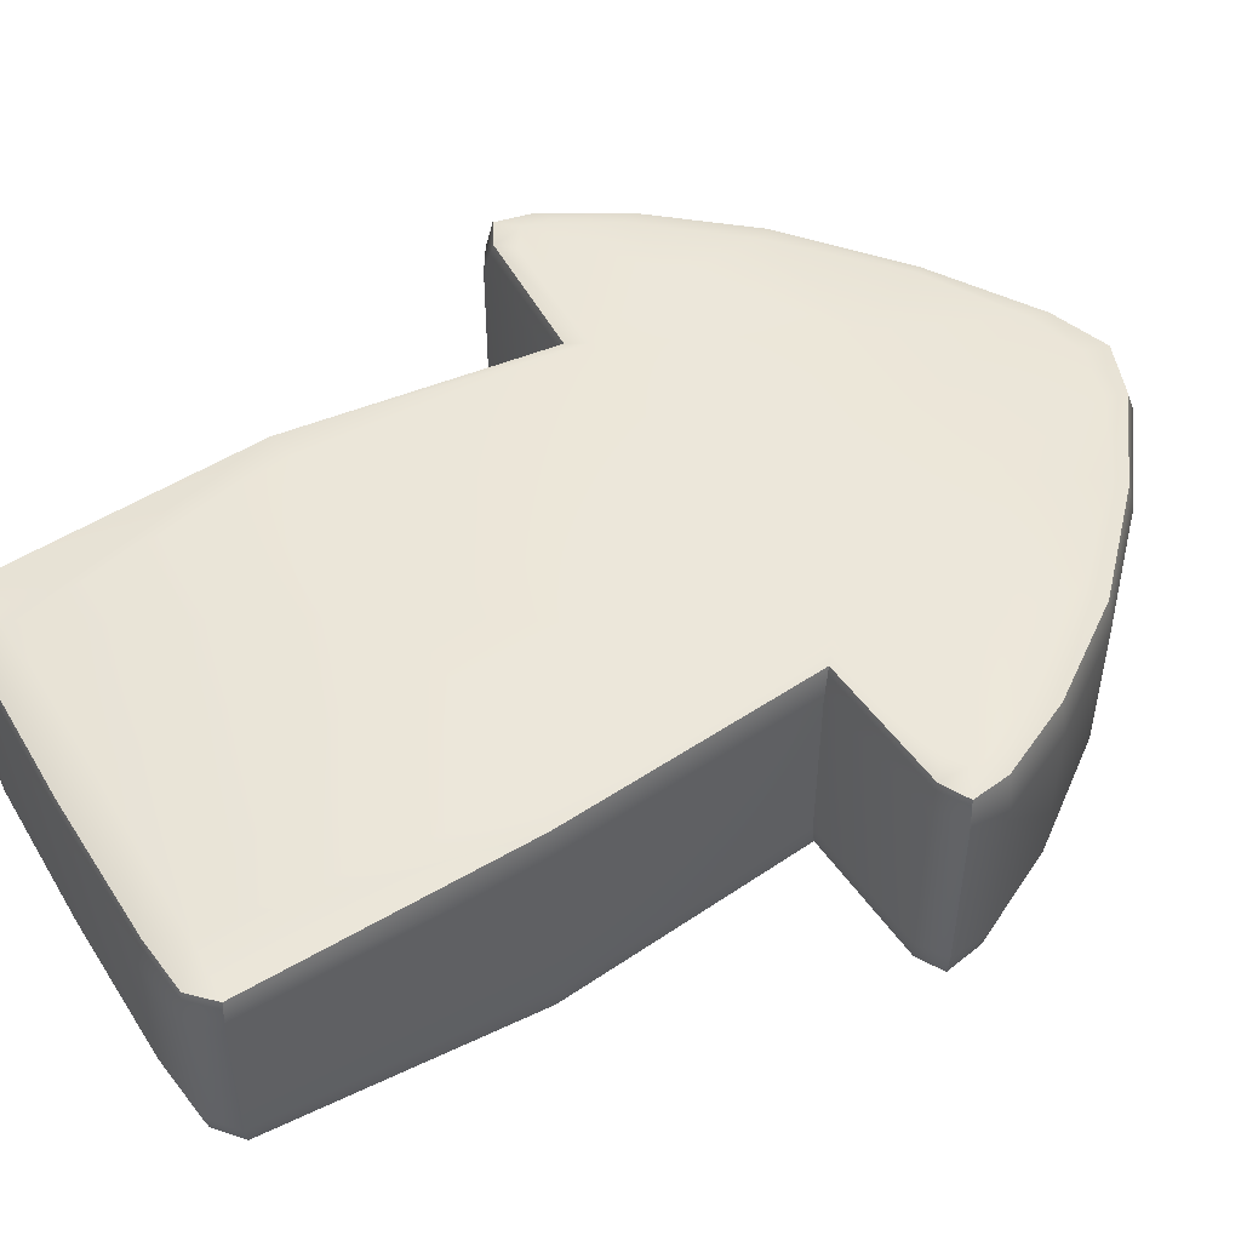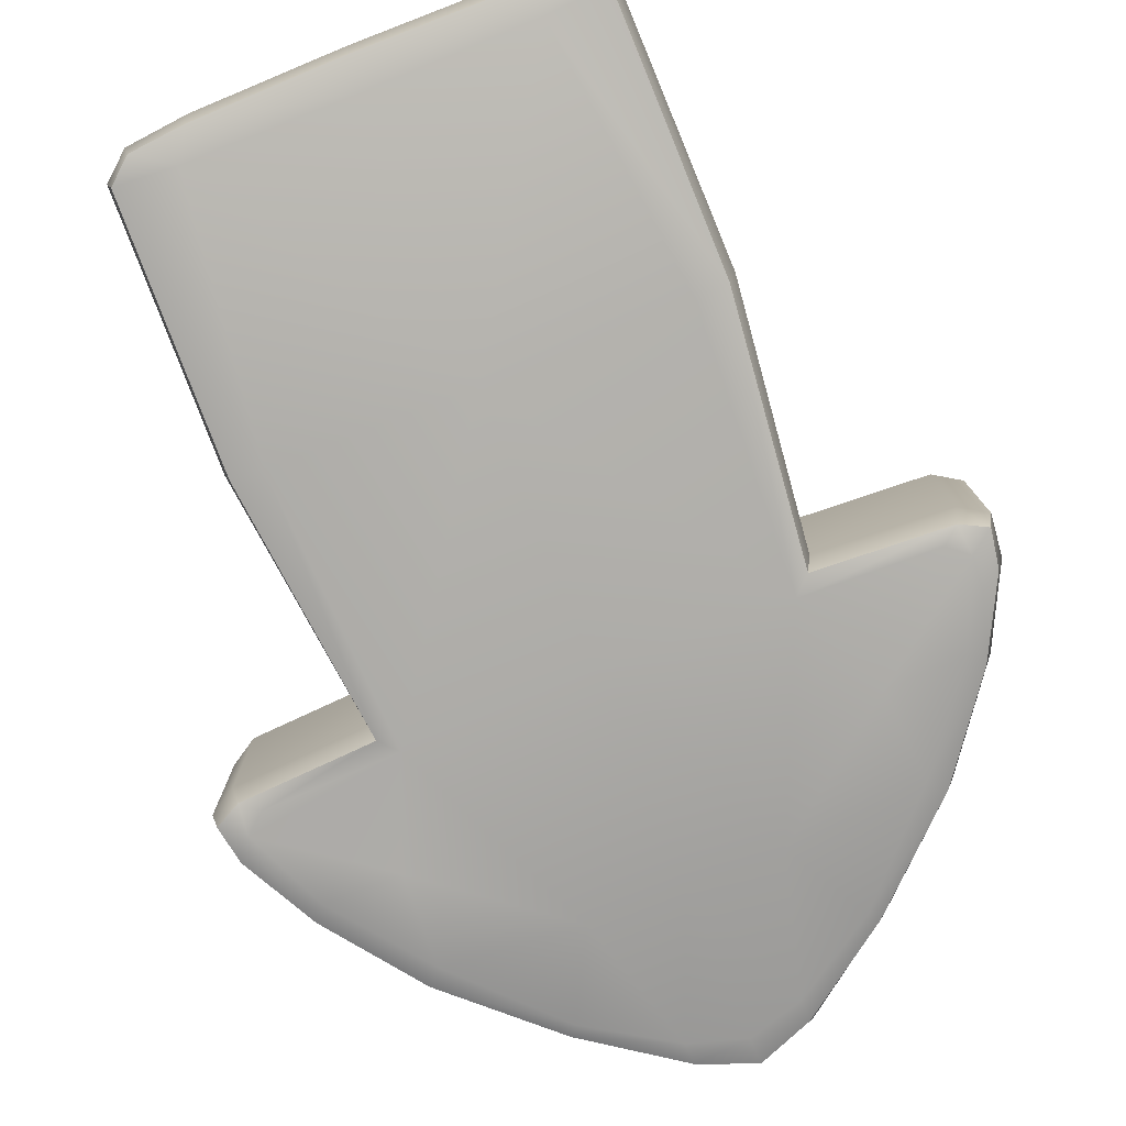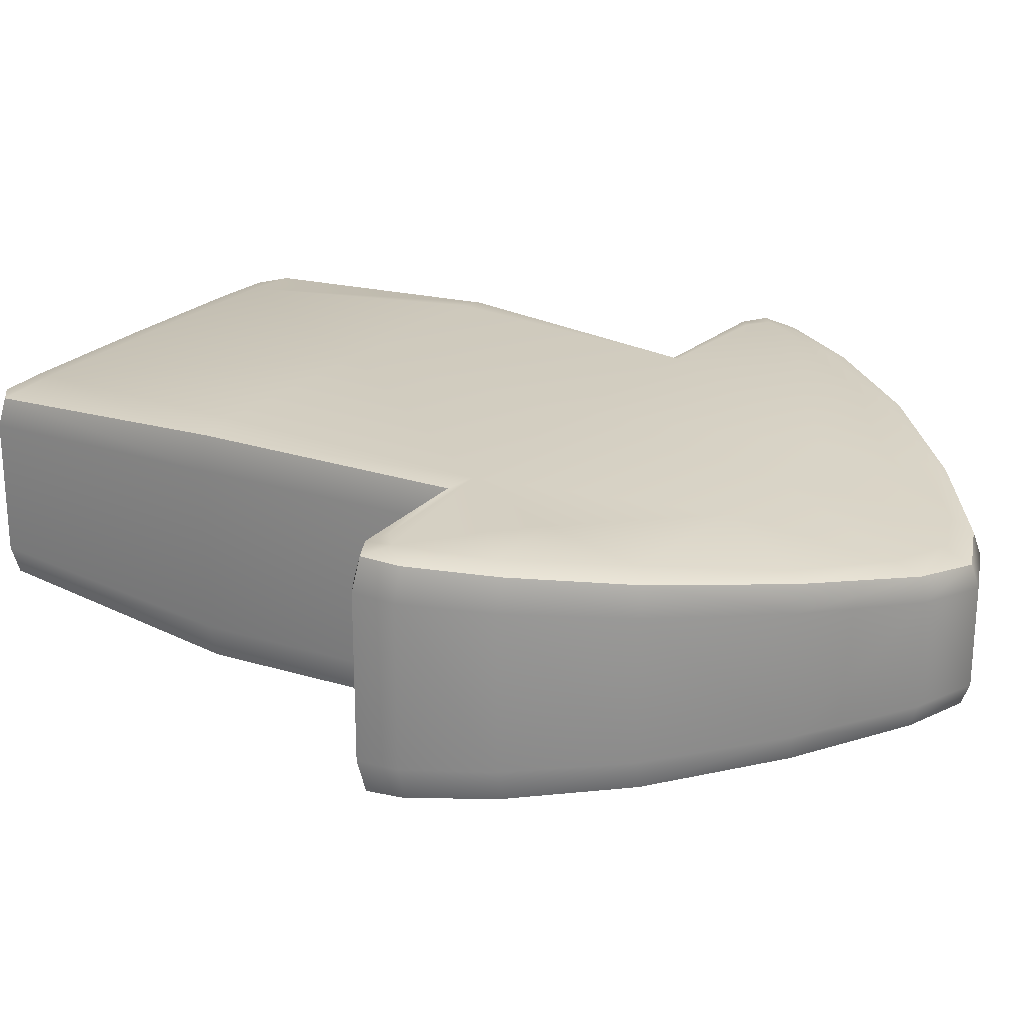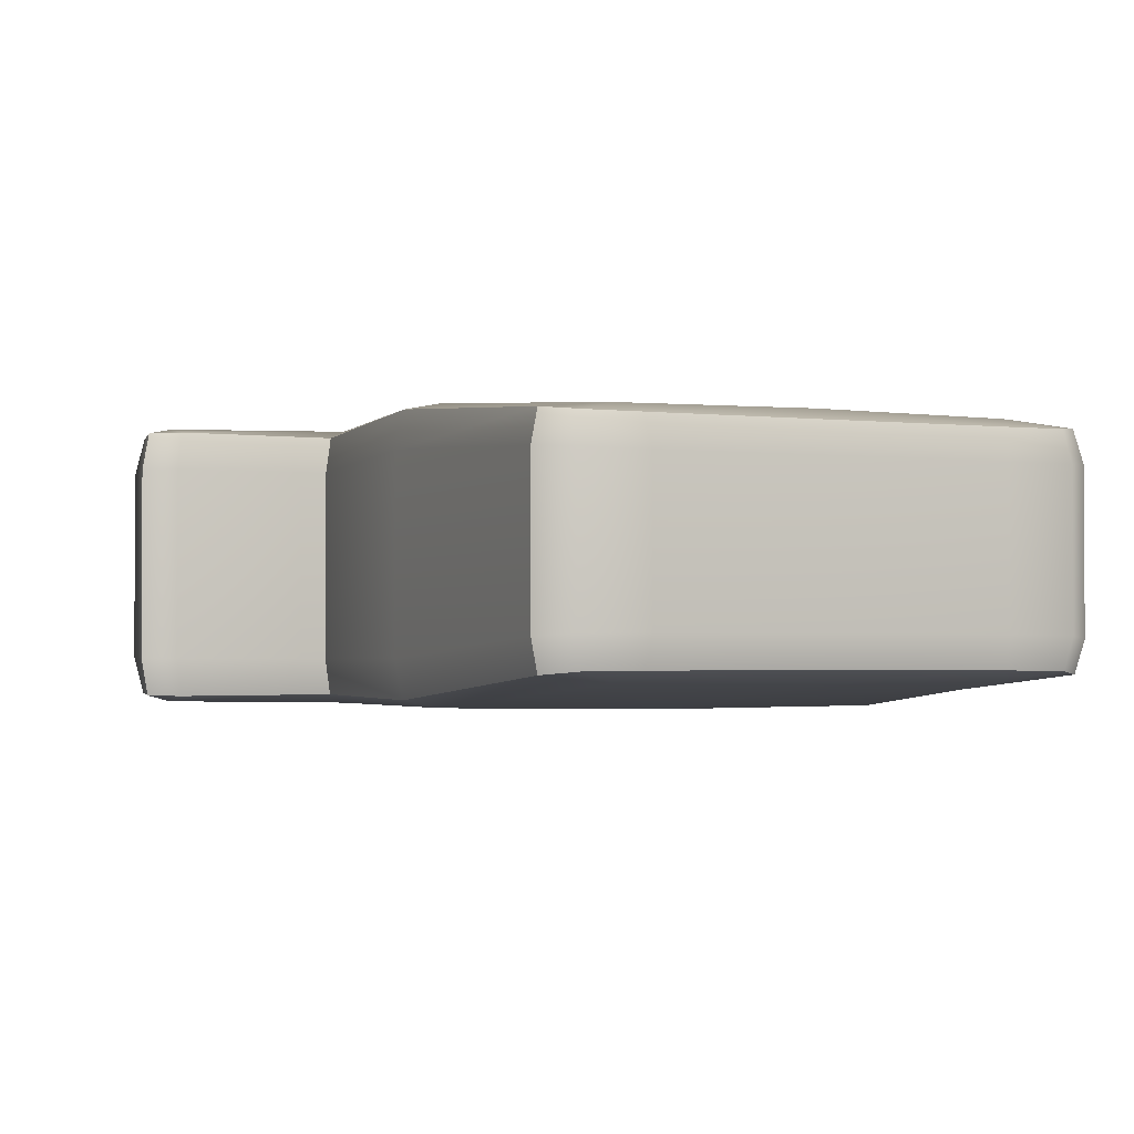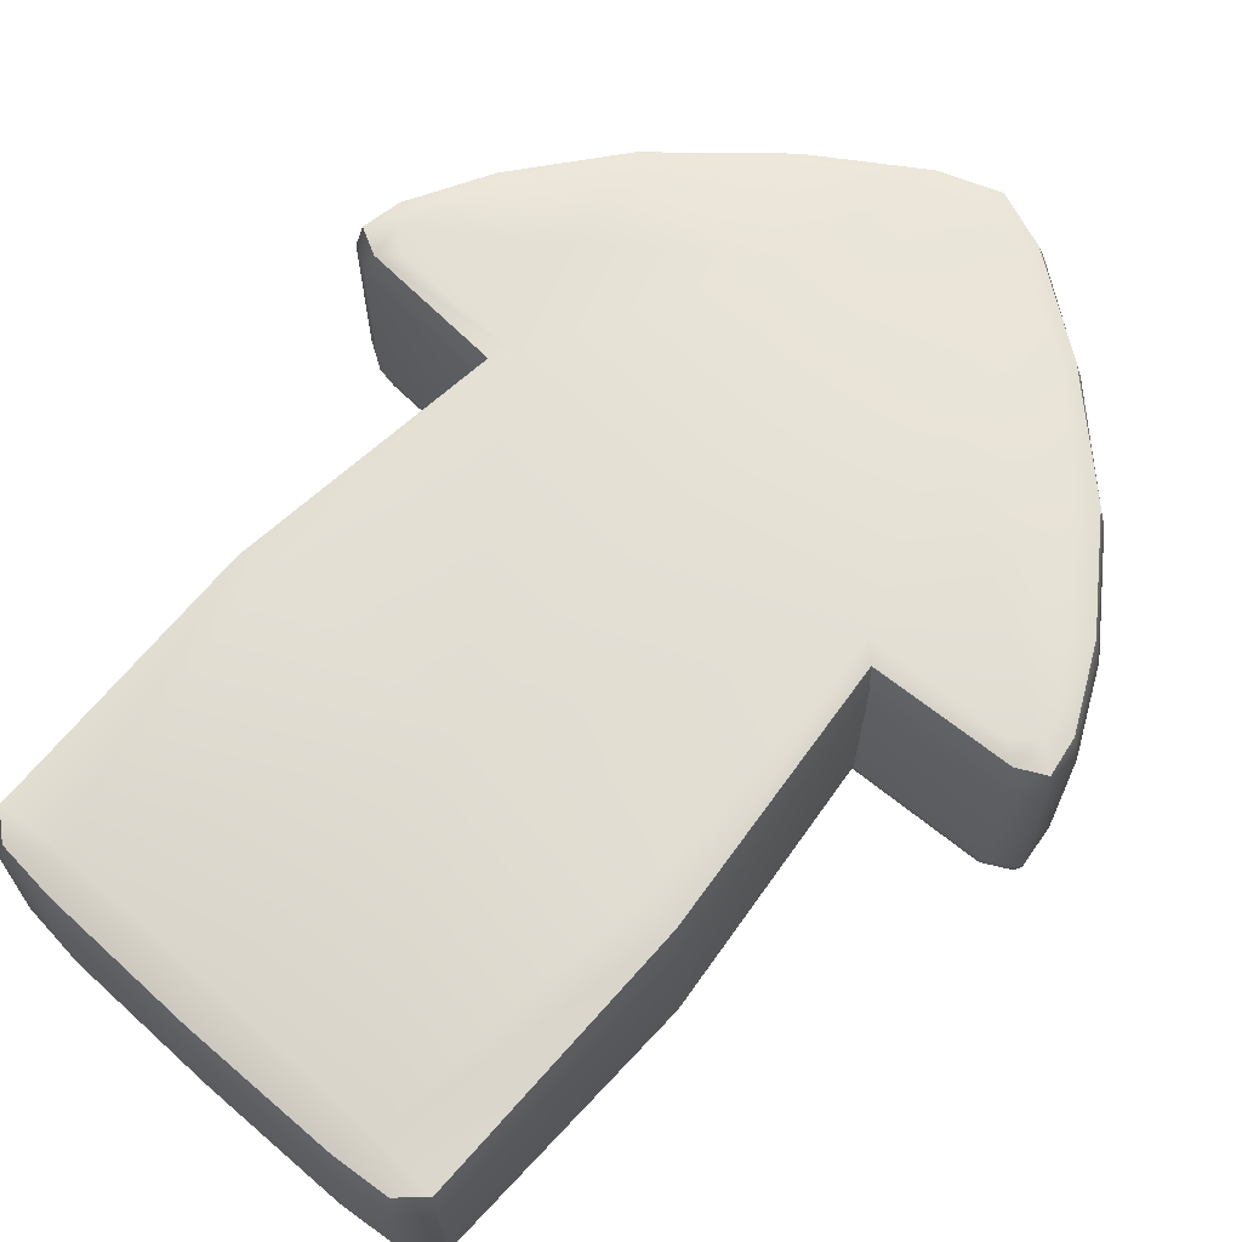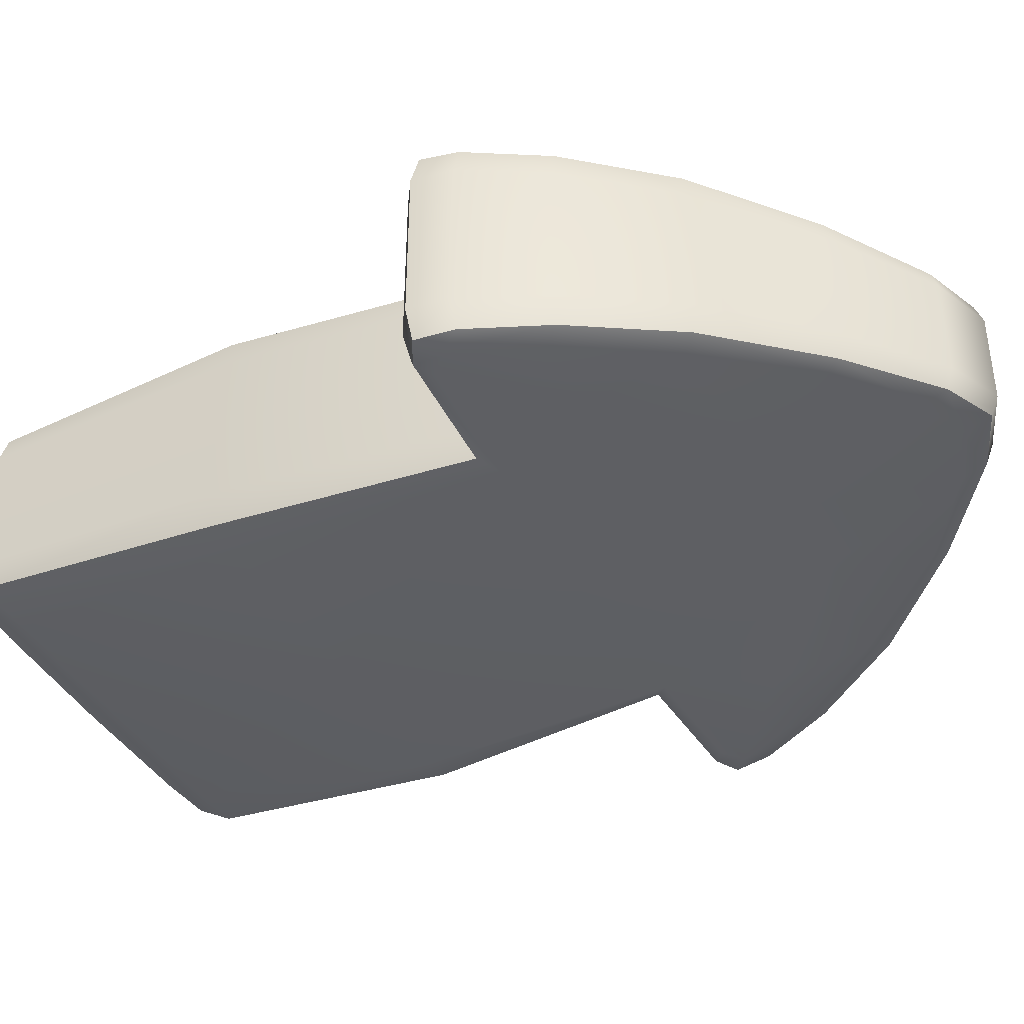
<metadata>
{"format":"obj","ext":"obj","renderer":"f3d","projection":"perspective","resolution":1024,"background":"white","views":[{"elev":50.1,"azim":59.3,"up":"+Y"},{"elev":-78.3,"azim":21.8,"up":"+Y"},{"elev":24.0,"azim":123.6,"up":"+Y"},{"elev":-2.1,"azim":-23.9,"up":"+Y"},{"elev":67.1,"azim":41.7,"up":"+Y"},{"elev":-40.2,"azim":116.5,"up":"+Y"}]}
</metadata>
<code>
g arrow_white
v 1.669e-05 -1.202 18.35
v -2.711 -1.206 18.31
v -2.711 1.206 18.31
v 1.669e-05 1.202 18.35
v 2.711 -1.206 18.31
v 1.669e-05 -1.202 18.35
v 1.669e-05 1.202 18.35
v 2.711 1.206 18.31
v -1.747 -1.949 3.743
v -3.408 -2.254 7.692
v 1.669e-05 -2.288 7.845
v 1.669e-05 -1.949 3.75
v 1.087 0.9553 0.4503
v 1.087 -0.9553 0.4503
v 2.871 -1.116 1.817
v 2.871 1.115 1.817
v 4.727 -1.288 3.647
v 4.727 1.288 3.647
v 6.334 1.525 7.981
v 6.334 -1.525 7.983
v 3.868 -1.522 8.117
v 3.868 1.522 8.117
v 3.868 1.522 8.117
v 3.868 -1.522 8.117
v 4.394 -1.535 12.82
v 4.394 1.535 12.82
v -4.198 2.152 5.742
v -4.965 2.196 6.329
v -5.619 2.115 5.739
v -4.289 1.953 3.962
v -6.263 2.221 7.284
v -3.408 2.254 7.691
v -5.901 2.206 7.592
v -1.087 -0.9553 0.4503
v -1.087 0.9553 0.4503
v -2.871 1.115 1.817
v -2.871 -1.116 1.817
v -4.727 1.288 3.647
v -4.727 -1.288 3.647
v -6.332 -1.525 7.983
v -6.332 1.525 7.981
v -3.865 1.522 8.117
v -3.865 -1.522 8.117
v -3.865 -1.522 8.117
v -3.865 1.522 8.117
v -4.394 1.535 12.82
v -4.394 -1.535 12.82
v 2.738 -1.708 18.18
v 3.063 -1.878 17.63
v 1.669e-05 -1.913 17.6
v 1.669e-05 -1.702 18.22
v 4.33 1.257 17.77
v 4.33 -1.257 17.77
v -2.738 1.708 18.18
v -3.063 1.877 17.63
v 1.669e-05 1.913 17.6
v 1.669e-05 1.703 18.22
v 3.063 1.877 17.63
v 1.669e-05 2.312 12.74
v 3.639 2.272 12.75
v -4.33 -1.257 17.77
v -4.33 1.257 17.77
v 6.031 1.414 5.455
v 6.031 -1.414 5.455
v 6.745 1.487 6.904
v 6.745 -1.487 6.904
v -6.031 -1.414 5.455
v -6.031 1.414 5.455
v -6.745 -1.487 6.904
v -6.745 1.487 6.904
v 3.845 -1.217 18.2
v 3.845 1.217 18.2
v 4.33 -1.257 17.77
v 4.33 1.257 17.77
v -3.845 1.217 18.2
v -3.845 -1.217 18.2
v -4.33 1.257 17.77
v -4.33 -1.257 17.77
v 1.669e-05 -0.8957 -1.669e-05
v 1.669e-05 0.8961 -1.669e-05
v 1.669e-05 -0.8957 -1.669e-05
v 1.669e-05 0.8961 -1.669e-05
v 6.831 -1.515 7.667
v 6.831 1.515 7.667
v 6.831 -1.515 7.667
v 6.831 1.515 7.667
v -6.831 1.515 7.667
v -6.831 -1.515 7.667
v -6.831 1.515 7.667
v -6.831 -1.515 7.667
v 1.669e-05 -1.702 18.22
v -2.738 -1.708 18.18
v -2.738 -1.708 18.18
v -3.063 -1.878 17.63
v 1.669e-05 -1.702 18.22
v 2.738 -1.708 18.18
v 1.669e-05 1.703 18.22
v 2.738 1.708 18.18
v 2.738 1.708 18.18
v 1.669e-05 1.703 18.22
v -2.738 1.708 18.18
v 2.769 -1.575 1.892
v 1.034 -1.362 0.5802
v 1.048 -1.522 1.052
v 2.607 -1.694 2.107
v 1.034 -1.362 0.5802
v 2.769 -1.575 1.892
v 4.586 -1.807 3.667
v 4.289 -1.953 3.962
v 4.586 -1.807 3.667
v -2.607 -1.694 2.107
v -2.769 -1.575 1.892
v -4.586 -1.807 3.667
v -4.289 -1.953 3.962
v -4.586 -1.807 3.667
v -2.769 -1.575 1.892
v -1.034 -1.362 0.5802
v -1.048 -1.522 1.052
v -1.034 -1.362 0.5802
v 3.736 -2.111 7.977
v 4.243 -2.152 12.79
v -3.734 -2.111 7.977
v -4.243 -2.152 12.79
v -3.639 -2.272 12.75
v -3.734 -2.111 7.977
v -4.243 -2.152 12.79
v 2.769 1.575 1.892
v 1.034 1.362 0.5802
v 2.769 1.575 1.892
v 2.607 1.694 2.107
v 1.048 1.522 1.052
v 1.034 1.362 0.5802
v 4.586 1.807 3.667
v 4.289 1.953 3.962
v 4.586 1.807 3.667
v 6.22 2.131 7.84
v 3.736 2.111 7.977
v 5.902 2.206 7.592
v 6.22 2.131 7.84
v 3.736 2.111 7.977
v 3.409 2.254 7.691
v 3.409 -2.254 7.692
v 3.736 -2.111 7.977
v 6.22 -2.132 7.845
v 5.902 -2.207 7.598
v 4.243 2.152 12.79
v 3.736 2.111 7.977
v -2.769 1.575 1.892
v -1.034 1.362 0.5802
v -1.048 1.522 1.052
v -2.607 1.694 2.107
v -1.034 1.362 0.5802
v -2.769 1.575 1.892
v -4.586 1.807 3.667
v -4.586 1.807 3.667
v -3.734 2.111 7.977
v -4.243 2.152 12.79
v -6.218 -2.132 7.845
v -3.734 -2.111 7.977
v -5.901 -2.207 7.598
v -6.218 -2.132 7.845
v -3.734 2.111 7.977
v -6.218 2.131 7.84
v 4.243 -2.152 12.79
v 3.639 -2.272 12.75
v 4.2 -1.771 17.7
v 4.2 -1.771 17.7
v -4.2 -1.771 17.7
v -4.2 -1.771 17.7
v 4.2 1.771 17.7
v 4.243 2.152 12.79
v 4.2 1.771 17.7
v -4.243 2.152 12.79
v -3.639 2.272 12.75
v -4.2 1.771 17.7
v -4.2 1.771 17.7
v -5.87 -1.982 5.456
v -6.585 -2.083 6.886
v -6.222 -2.154 6.67
v -5.619 -2.115 5.74
v -6.585 -2.083 6.886
v -5.87 -1.982 5.456
v 5.87 1.982 5.456
v 5.87 1.982 5.456
v 5.619 2.115 5.739
v 6.585 2.083 6.886
v 6.222 2.154 6.667
v 6.585 2.083 6.886
v 5.87 -1.982 5.456
v 6.585 -2.083 6.886
v 5.87 -1.982 5.456
v 5.619 -2.115 5.74
v 6.222 -2.154 6.67
v 6.585 -2.083 6.886
v -5.87 1.982 5.456
v -6.585 2.083 6.886
v -5.87 1.982 5.456
v -6.222 2.154 6.667
v -6.585 2.083 6.886
v 1.669e-05 -1.283 0.1475
v 1.669e-05 -1.459 0.7043
v 1.669e-05 -1.283 0.1475
v 1.669e-05 -1.283 0.1475
v 1.669e-05 1.283 0.1475
v 1.669e-05 1.459 0.7043
v 1.669e-05 1.283 0.1475
v 1.669e-05 1.283 0.1475
v -3.758 -1.721 18.09
v -3.758 -1.721 18.09
v -4.2 -1.771 17.7
v 3.758 -1.721 18.09
v 3.758 -1.721 18.09
v 4.2 -1.771 17.7
v -3.758 1.721 18.09
v -3.758 1.721 18.09
v -4.2 1.771 17.7
v 3.758 1.721 18.09
v 3.758 1.721 18.09
v 4.2 1.771 17.7
v -6.701 -2.12 7.591
v -6.263 -2.221 7.289
v -6.701 -2.12 7.591
v -6.701 -2.12 7.591
v 6.701 -2.12 7.591
v 6.22 -2.132 7.845
v 6.263 -2.221 7.289
v 6.701 -2.12 7.591
v 6.701 -2.12 7.591
v 6.701 2.12 7.587
v 6.263 2.221 7.284
v 6.701 2.12 7.587
v 6.701 2.12 7.587
v -6.701 2.12 7.587
v -6.218 2.131 7.84
v -6.701 2.12 7.587
v -6.701 2.12 7.587
v 1.669e-05 -2.311 12.74
v 1.669e-05 2.287 7.845
v -3.734 2.111 7.977
v 3.736 -2.111 7.977
v -4.971 -2.197 6.337
v 4.198 -2.152 5.743
v 4.955 -2.196 6.324
v 1.669e-05 1.949 3.75
v -1.747 1.949 3.743
v 4.198 2.152 5.742
v 4.959 2.196 6.325
v 1.747 -1.949 3.743
v -4.198 -2.152 5.743
v 1.747 1.949 3.743
g arrow_white_0
f 3 2 1
f 4 3 1
f 7 6 5
f 8 7 5
f 11 10 9
f 12 11 9
f 15 14 13
f 16 15 13
f 18 17 15
f 16 18 15
f 21 20 19
f 22 21 19
f 25 24 23
f 26 25 23
f 29 28 27
f 30 29 27
f 32 28 31
f 33 32 31
f 28 32 27
f 36 35 34
f 37 36 34
f 39 38 36
f 37 39 36
f 42 41 40
f 43 42 40
f 46 45 44
f 47 46 44
f 50 49 48
f 51 50 48
f 25 26 52
f 53 25 52
f 56 55 54
f 57 56 54
f 59 56 58
f 60 59 58
f 46 47 61
f 62 46 61
f 17 18 63
f 64 17 63
f 64 63 65
f 66 64 65
f 38 39 67
f 68 38 67
f 68 67 69
f 70 68 69
f 8 5 71
f 72 8 71
f 72 71 73
f 74 72 73
f 2 3 75
f 76 2 75
f 76 75 77
f 78 76 77
f 13 14 79
f 80 13 79
f 81 34 35
f 82 81 35
f 19 20 83
f 84 19 83
f 85 66 65
f 86 85 65
f 40 41 87
f 88 40 87
f 89 70 69
f 90 89 69
f 2 92 91
f 1 2 91
f 50 51 93
f 94 50 93
f 5 6 95
f 96 5 95
f 8 98 97
f 7 8 97
f 56 57 99
f 58 56 99
f 3 4 100
f 101 3 100
f 104 103 102
f 105 104 102
f 106 14 15
f 107 106 15
f 108 107 15
f 17 108 15
f 110 109 105
f 102 110 105
f 113 112 111
f 114 113 111
f 115 39 37
f 116 115 37
f 117 116 37
f 34 117 37
f 118 111 112
f 119 118 112
f 121 120 24
f 25 121 24
f 124 123 122
f 10 124 122
f 47 44 125
f 126 47 125
f 128 127 16
f 13 128 16
f 131 130 129
f 132 131 129
f 133 129 130
f 134 133 130
f 135 18 16
f 127 135 16
f 22 19 136
f 137 22 136
f 140 139 138
f 141 140 138
f 144 143 142
f 145 144 142
f 23 147 146
f 26 23 146
f 150 149 148
f 151 150 148
f 152 35 36
f 153 152 36
f 154 153 36
f 38 154 36
f 155 30 151
f 148 155 151
f 157 156 45
f 46 157 45
f 43 40 158
f 159 43 158
f 122 161 160
f 10 122 160
f 163 162 32
f 33 163 32
f 49 165 164
f 166 49 164
f 167 121 25
f 53 167 25
f 124 94 168
f 123 124 168
f 61 47 126
f 169 61 126
f 26 146 170
f 52 26 170
f 171 60 58
f 172 171 58
f 55 174 173
f 175 55 173
f 176 157 46
f 62 176 46
f 179 178 177
f 180 179 177
f 181 69 67
f 182 181 67
f 39 115 182
f 67 39 182
f 114 180 177
f 113 114 177
f 18 135 183
f 63 18 183
f 134 185 184
f 133 134 184
f 187 186 184
f 185 187 184
f 188 65 63
f 183 188 63
f 190 189 64
f 66 190 64
f 193 192 191
f 194 193 191
f 109 110 191
f 192 109 191
f 17 64 189
f 108 17 189
f 196 195 68
f 70 196 68
f 198 29 197
f 199 198 197
f 30 155 197
f 29 30 197
f 38 68 195
f 154 38 195
f 14 106 200
f 79 14 200
f 103 104 201
f 202 103 201
f 119 202 201
f 118 119 201
f 34 81 203
f 117 34 203
f 35 152 204
f 82 35 204
f 149 150 205
f 206 149 205
f 132 206 205
f 131 132 205
f 13 80 207
f 128 13 207
f 94 93 208
f 168 94 208
f 78 210 209
f 76 78 209
f 5 96 211
f 71 5 211
f 212 48 49
f 166 212 49
f 211 213 73
f 71 211 73
f 3 101 214
f 75 3 214
f 215 54 55
f 175 215 55
f 214 216 77
f 75 214 77
f 58 99 217
f 172 58 217
f 74 219 218
f 72 74 218
f 69 181 220
f 90 69 220
f 178 179 221
f 222 178 221
f 161 222 221
f 160 161 221
f 40 88 223
f 158 40 223
f 20 225 224
f 83 20 224
f 144 145 226
f 227 144 226
f 194 227 226
f 193 194 226
f 66 85 228
f 190 66 228
f 65 188 229
f 86 65 229
f 186 187 230
f 231 186 230
f 139 231 230
f 138 139 230
f 19 84 232
f 136 19 232
f 41 234 233
f 87 41 233
f 163 33 31
f 235 163 31
f 199 235 31
f 198 199 31
f 70 89 236
f 196 70 236
f 237 11 142
f 165 237 142
f 10 11 237
f 124 10 237
f 59 238 32
f 174 59 32
f 141 238 59
f 60 141 59
f 142 143 164
f 165 142 164
f 171 140 141
f 60 171 141
f 32 162 173
f 174 32 173
f 42 239 234
f 41 42 234
f 21 240 225
f 20 21 225
f 221 241 10
f 160 221 10
f 180 241 221
f 179 180 221
f 192 243 242
f 109 192 242
f 243 226 145
f 142 243 145
f 243 142 242
f 244 205 150
f 245 244 150
f 151 30 245
f 141 247 246
f 185 247 230
f 187 185 230
f 185 134 246
f 247 185 246
f 2 76 209
f 92 2 209
f 8 72 218
f 98 8 218
f 104 248 12
f 201 104 12
f 30 27 245
f 27 32 245
f 55 56 59
f 174 55 59
f 237 50 94
f 124 237 94
f 49 50 237
f 165 49 237
f 114 9 249
f 114 111 9
f 105 109 248
f 242 142 248
f 134 250 246
f 238 141 250
f 244 238 250
f 134 130 250
f 244 250 131
f 205 244 131
f 249 9 10
f 11 12 248
f 142 11 248
f 109 242 248
f 12 9 118
f 201 12 118
f 111 118 9
f 105 248 104
f 246 250 141
f 130 131 250
f 151 245 150
f 245 32 238
f 244 245 238
f 249 241 180
f 114 249 180
f 249 10 241
f 226 243 192
f 193 226 192
f 31 28 29
f 198 31 29
f 230 247 141
f 138 230 141

</code>
